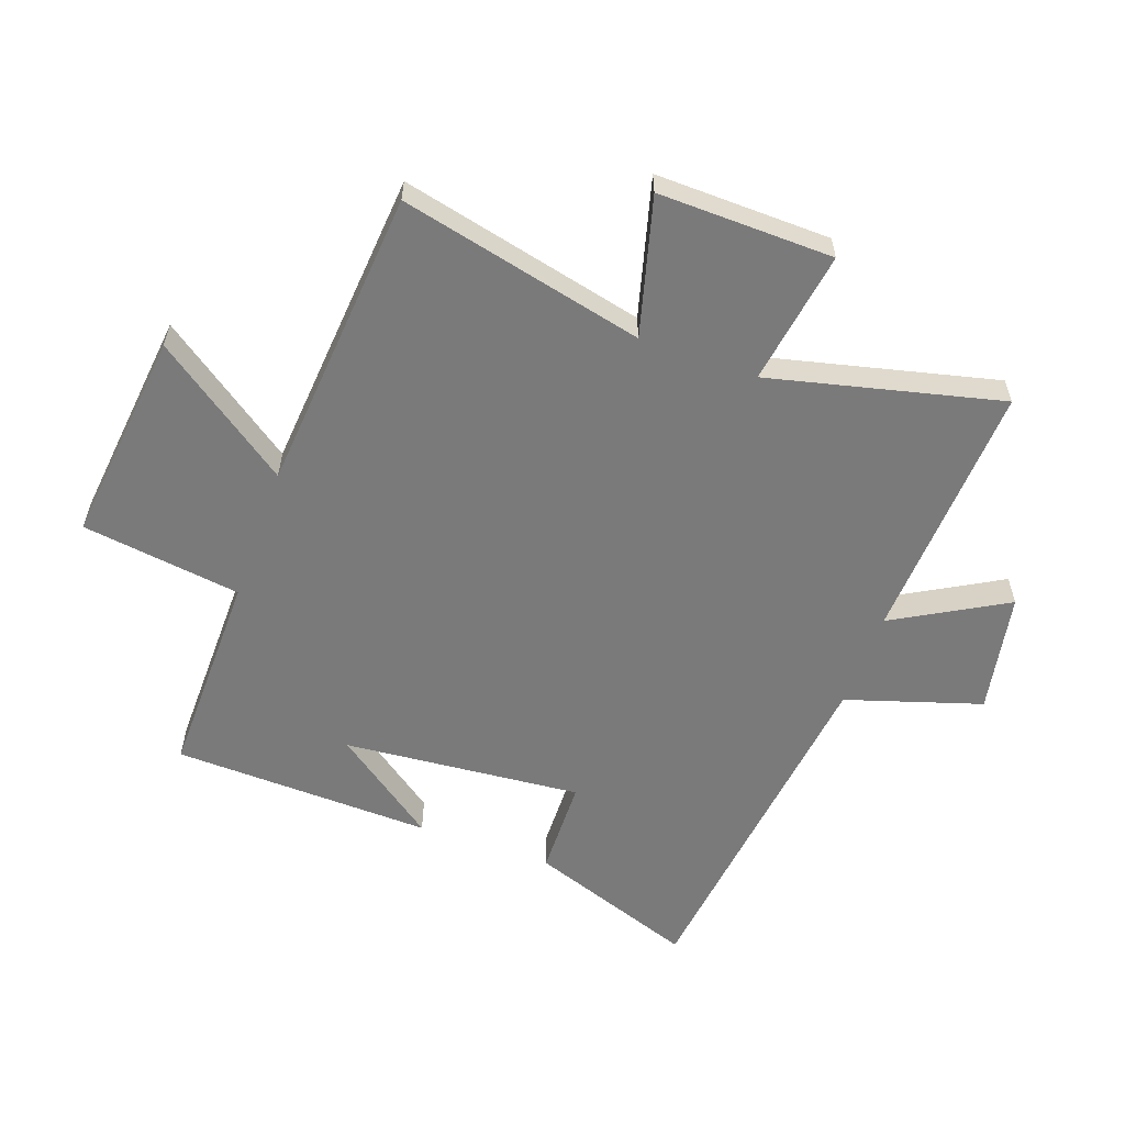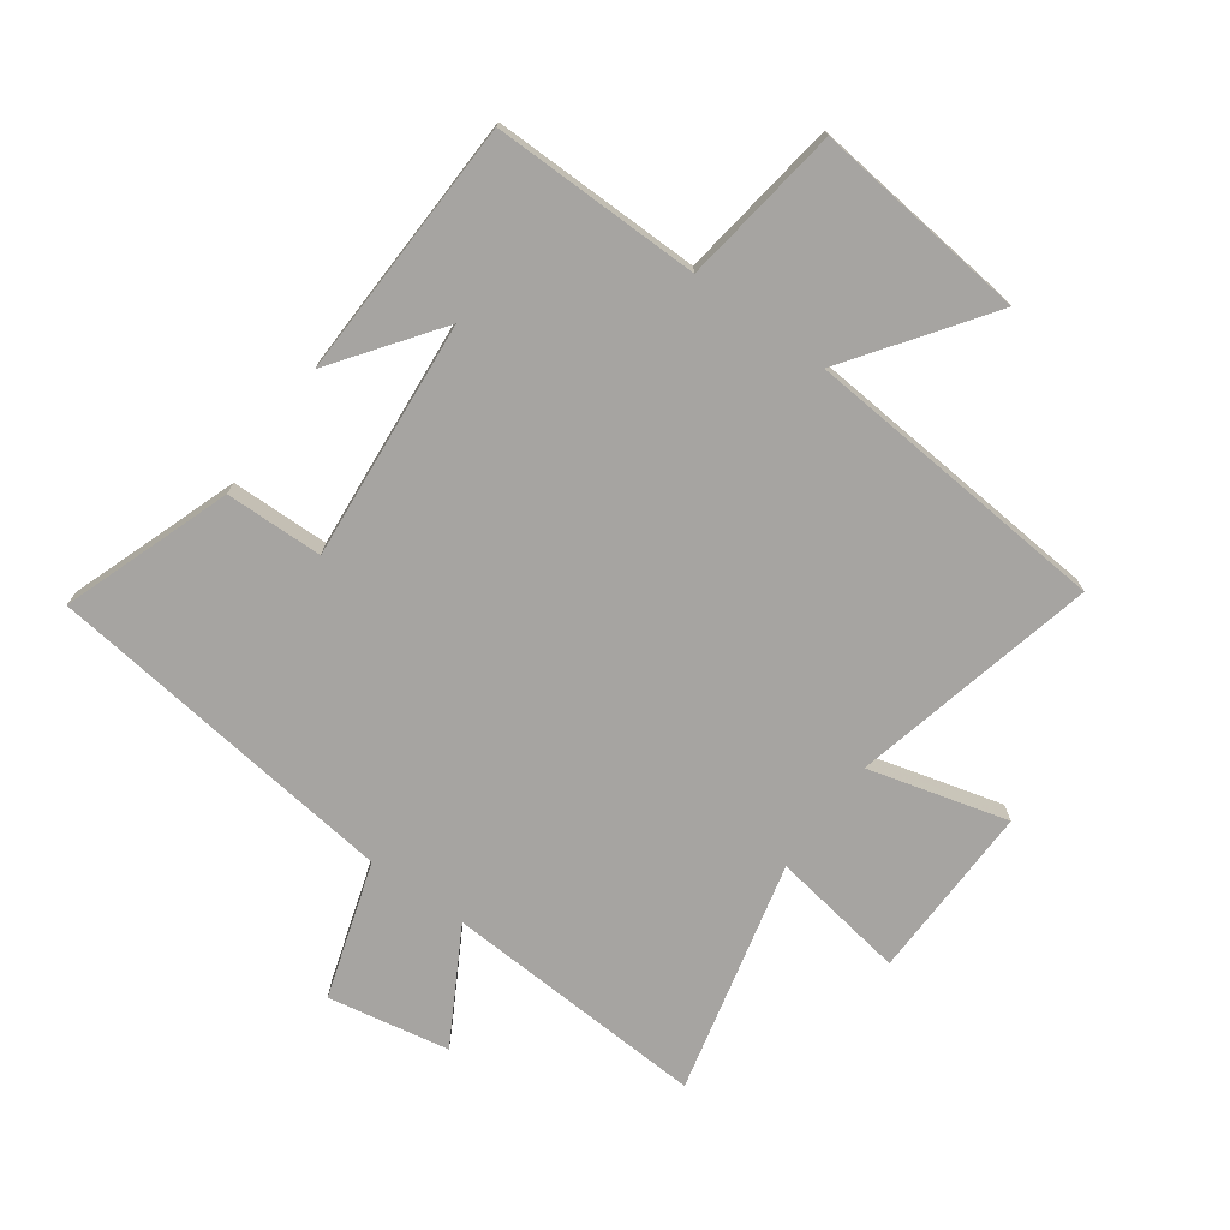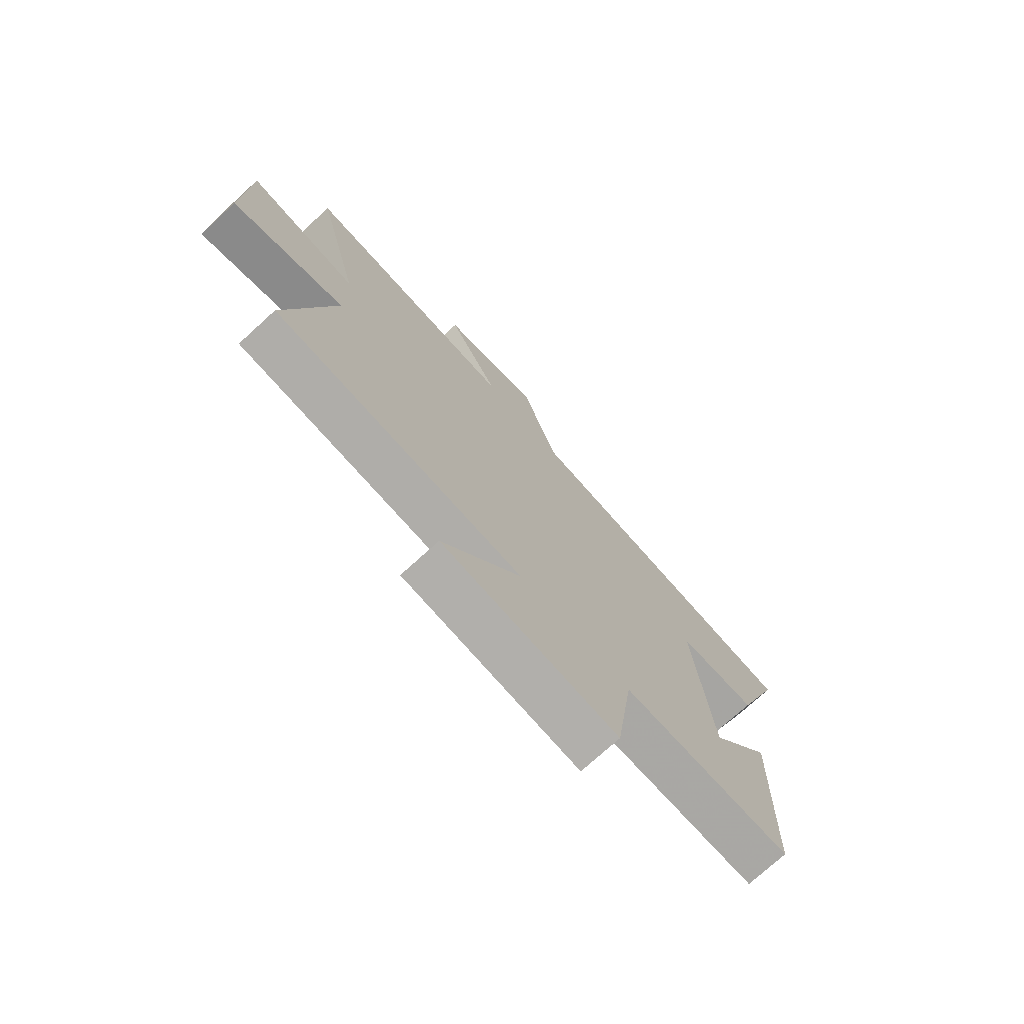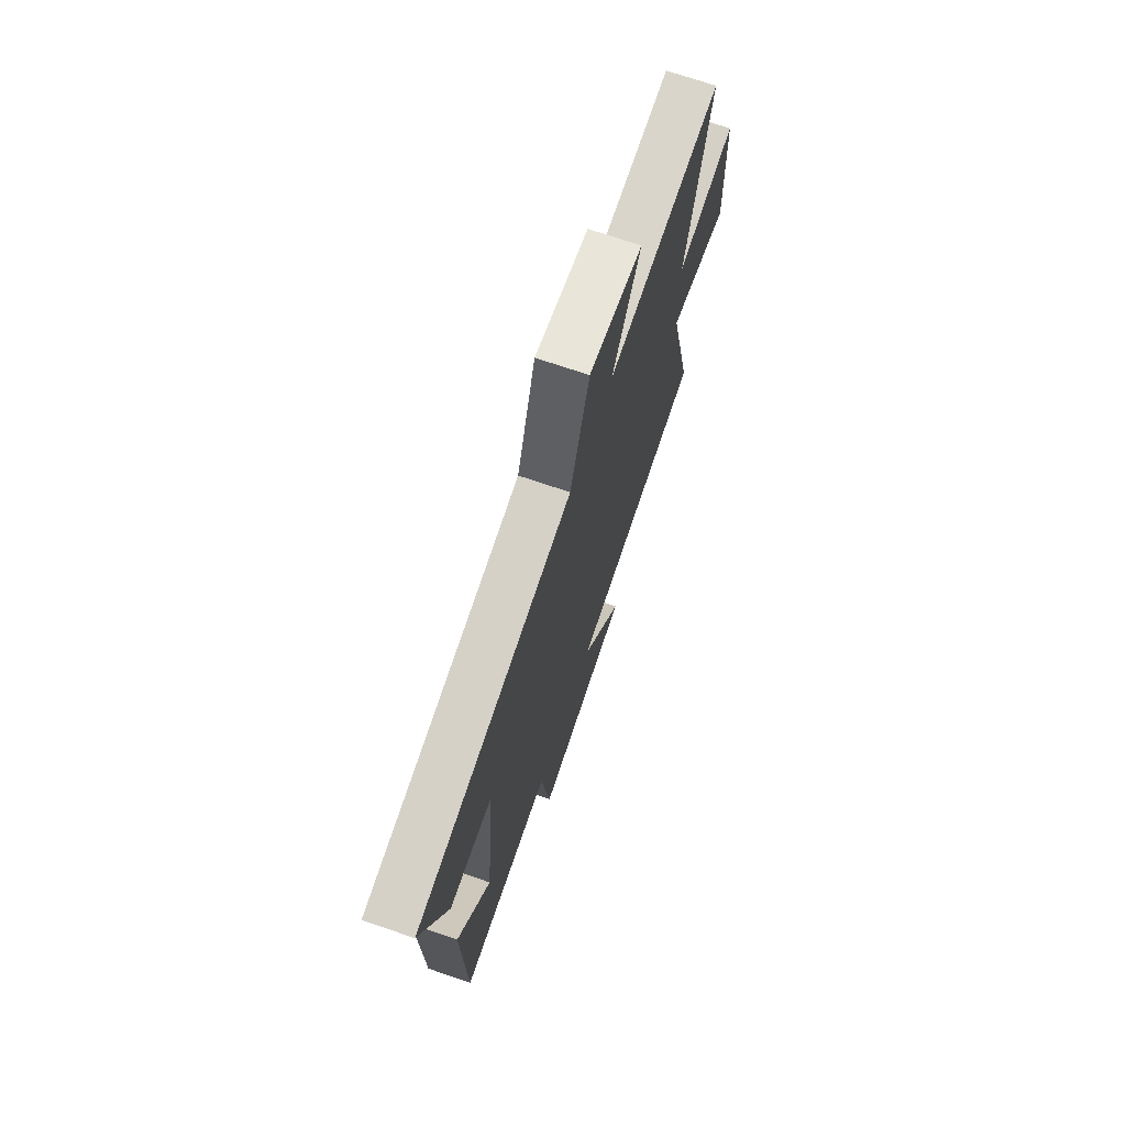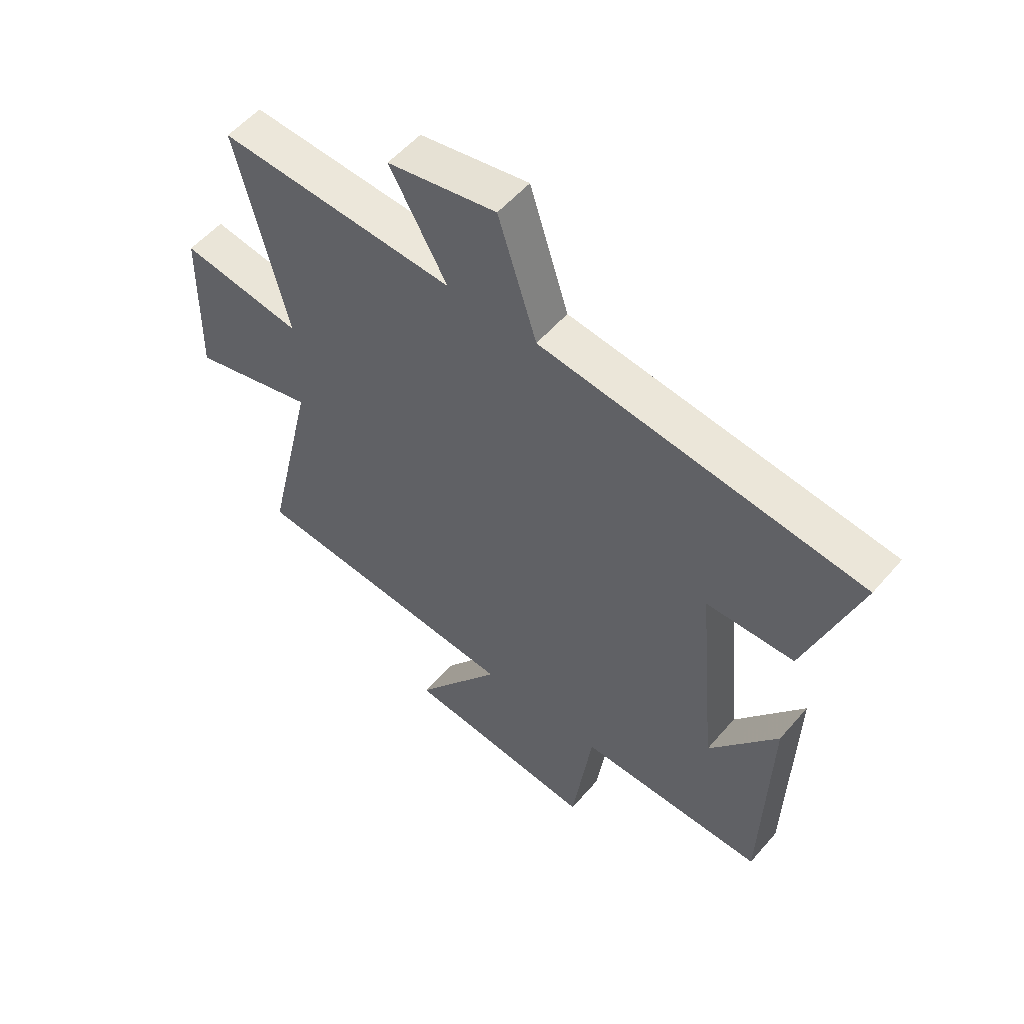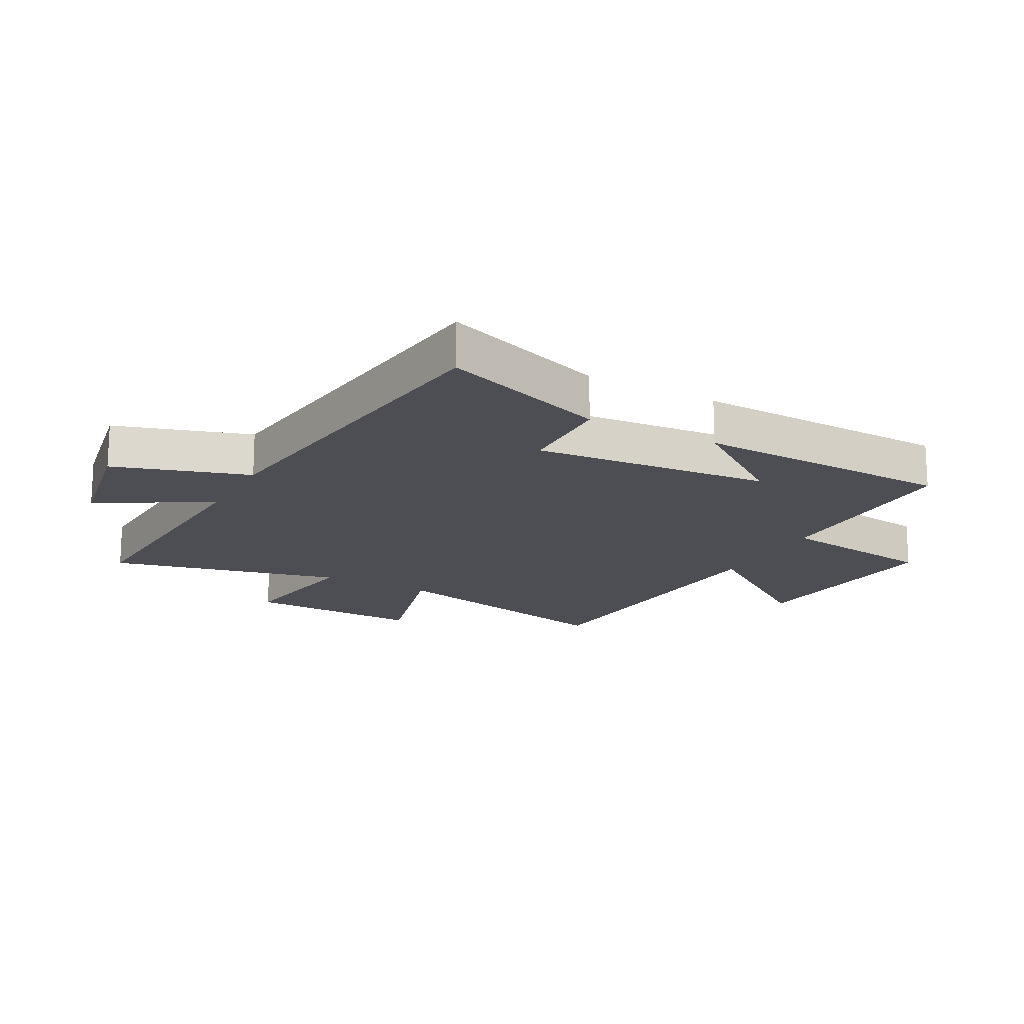
<metadata>
{"format":"obj","ext":"obj","renderer":"f3d","projection":"perspective","resolution":1024,"background":"white","views":[{"elev":-58.1,"azim":-109.8,"up":"+Y"},{"elev":-73.5,"azim":144.0,"up":"+Y"},{"elev":-74.5,"azim":-47.6,"up":"+Z"},{"elev":71.3,"azim":108.9,"up":"+Z"},{"elev":54.8,"azim":39.8,"up":"+Z"},{"elev":-17.4,"azim":61.5,"up":"+Y"}]}
</metadata>
<code>
v 0.488 0.07 -0.503
v 0.144 0.07 -0.5
v 0.108 0.07 -0.764
v -0.246 0.07 -0.726
v -0.086 0.07 -0.5
v -0.593 0.07 -0.46
v -0.5 0.07 -0.055
v -0.729 0.07 -0.117
v -0.723 0.07 0.173
v -0.5 0.07 0.139
v -0.593 0.07 0.522
v -0.158 0.07 0.5
v -0.263 0.07 0.685
v -0.063 0.07 0.723
v 0.008 0.07 0.5
v 0.597 0.07 0.43
v 0.5 0.07 0.153
v 0.339 0.07 0.149
v 0.375 0.07 -0.245
v 0.5 0.07 -0.073
v 0.488 0 -0.503
v 0.144 0 -0.5
v 0.108 0 -0.764
v -0.246 0 -0.726
v -0.086 0 -0.5
v -0.593 0 -0.46
v -0.5 0 -0.055
v -0.729 0 -0.117
v -0.723 0 0.173
v -0.5 0 0.139
v -0.593 0 0.522
v -0.158 0 0.5
v -0.263 0 0.685
v -0.063 0 0.723
v 0.008 0 0.5
v 0.597 0 0.43
v 0.5 0 0.153
v 0.339 0 0.149
v 0.375 0 -0.245
v 0.5 0 -0.073
f 19 20 1
f 15 16 17 18
f 15 18 19
f 12 13 14 15
f 12 15 19 1
f 10 11 12 1
f 7 8 9 10
f 5 6 7
f 5 7 10
f 2 3 4 5
f 2 5 10
f 1 2 10
f 21 40 39
f 38 37 36 35
f 39 38 35
f 35 34 33 32
f 21 39 35 32
f 21 32 31 30
f 30 29 28 27
f 27 26 25
f 30 27 25
f 25 24 23 22
f 30 25 22
f 30 22 21
f 1 21 22 2
f 2 22 23 3
f 3 23 24 4
f 4 24 25 5
f 5 25 26 6
f 6 26 27 7
f 7 27 28 8
f 8 28 29 9
f 9 29 30 10
f 10 30 31 11
f 11 31 32 12
f 12 32 33 13
f 13 33 34 14
f 14 34 35 15
f 15 35 36 16
f 16 36 37 17
f 17 37 38 18
f 18 38 39 19
f 19 39 40 20
f 20 40 21 1

</code>
